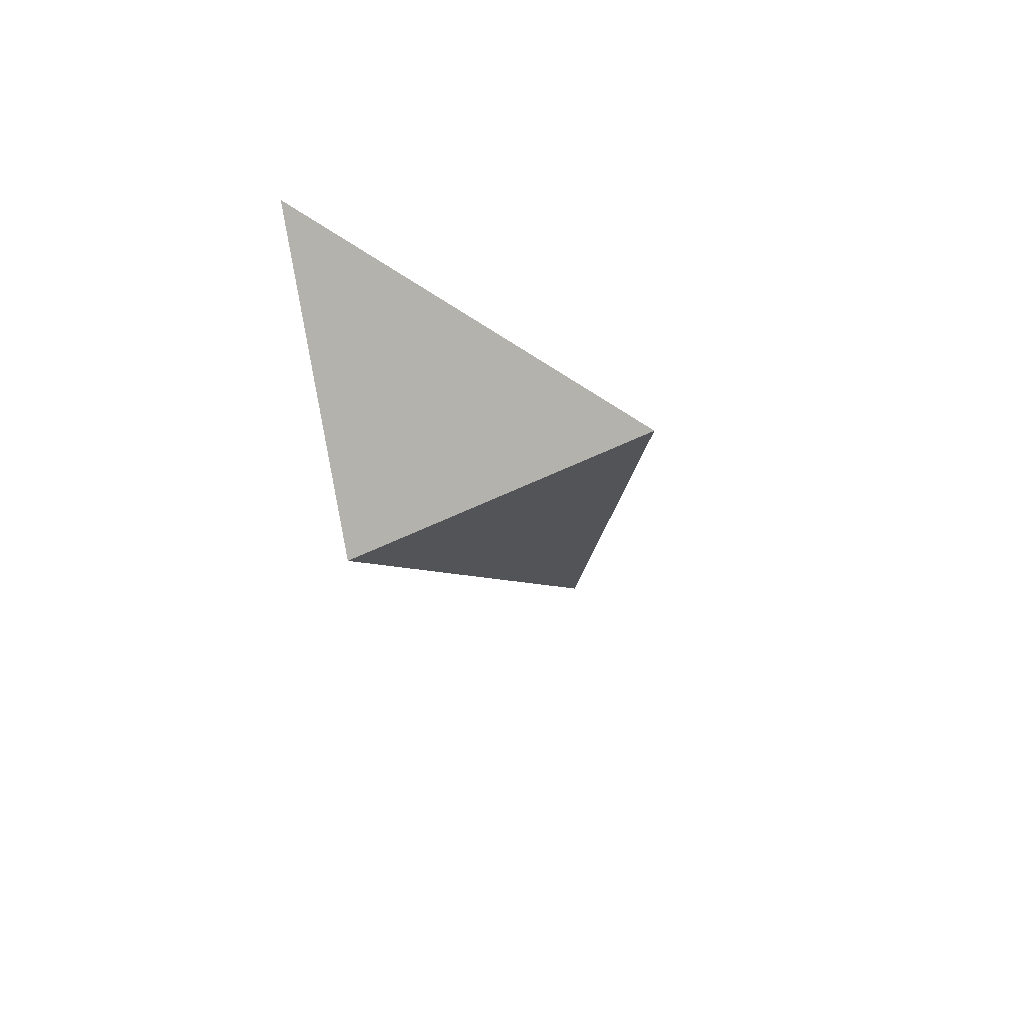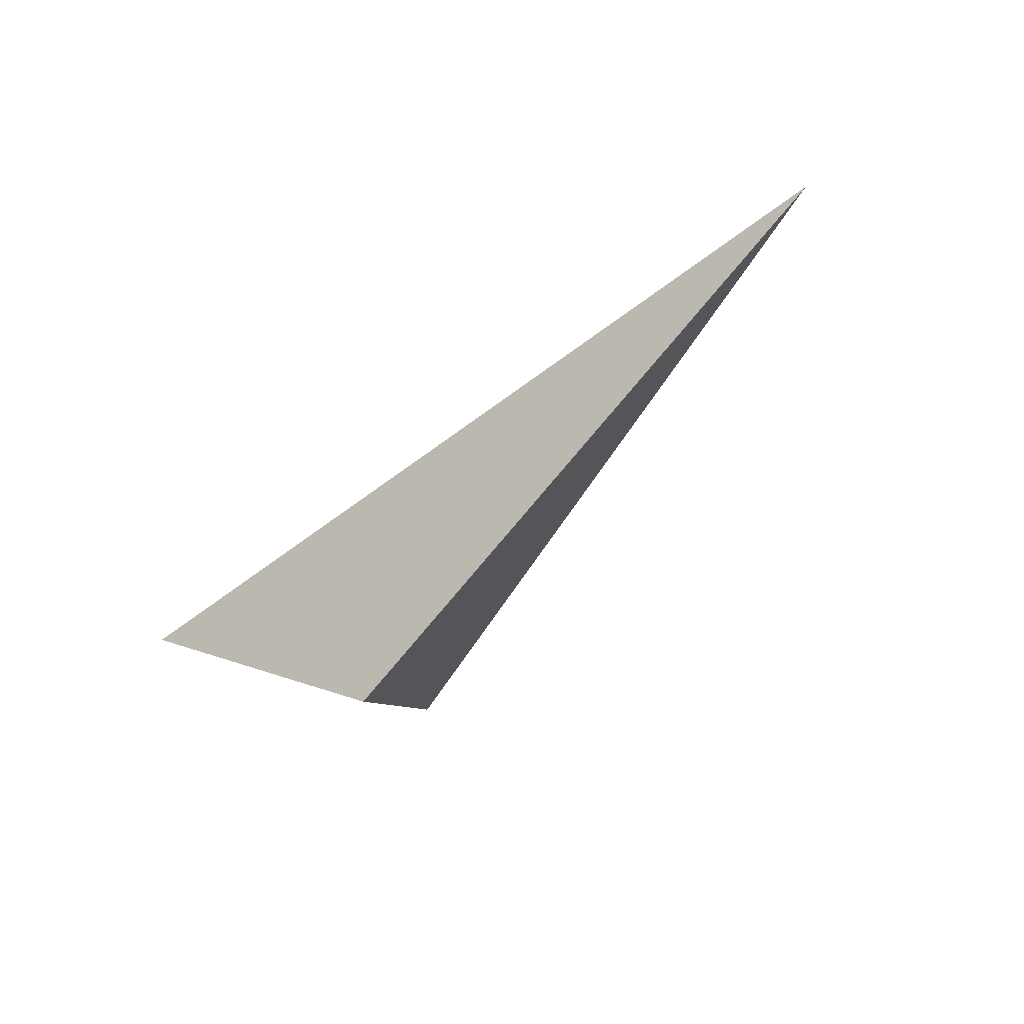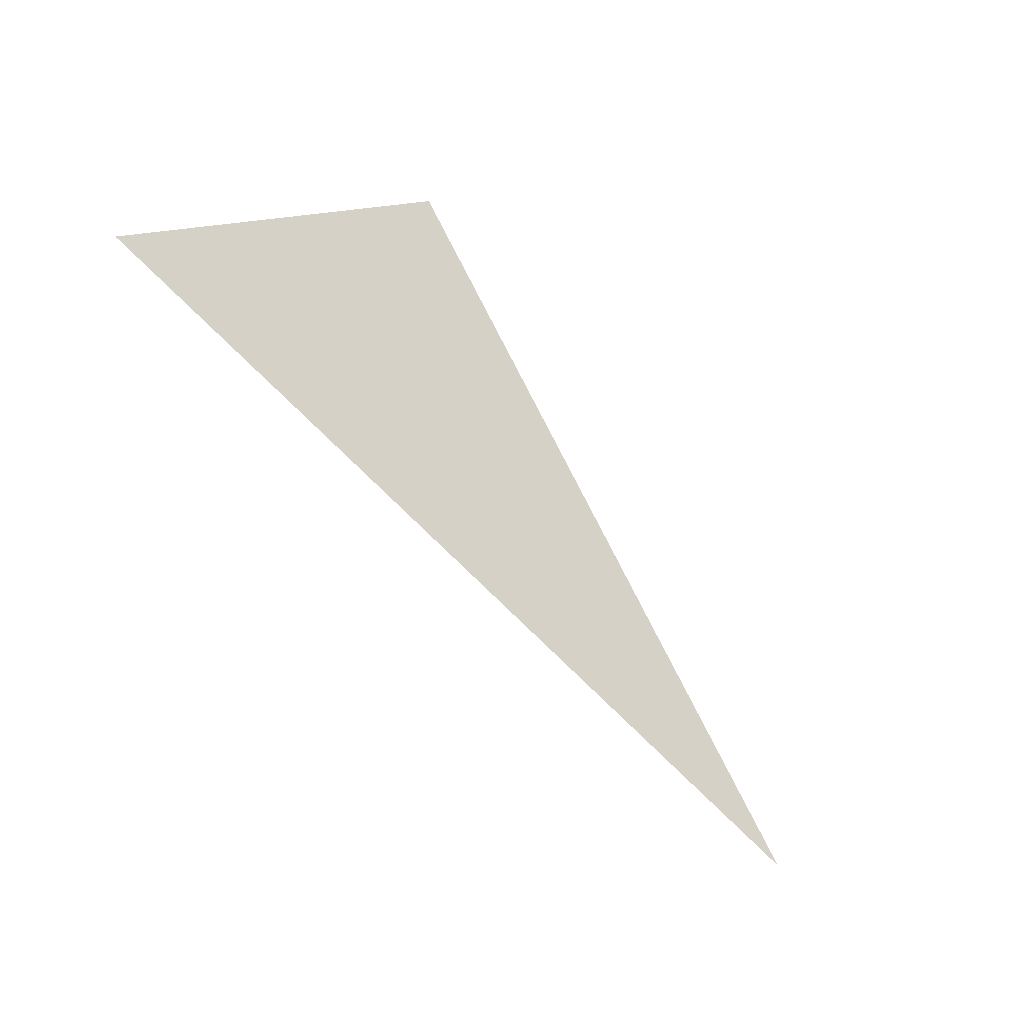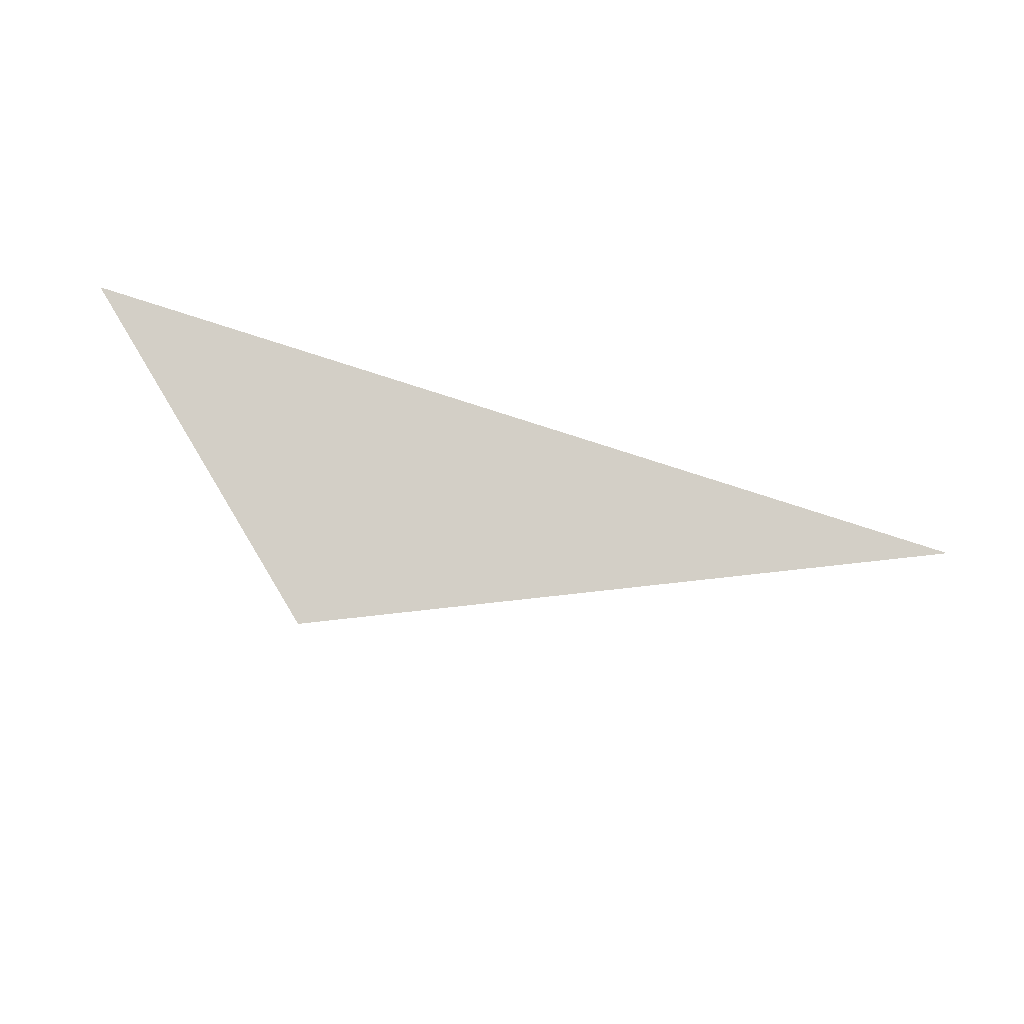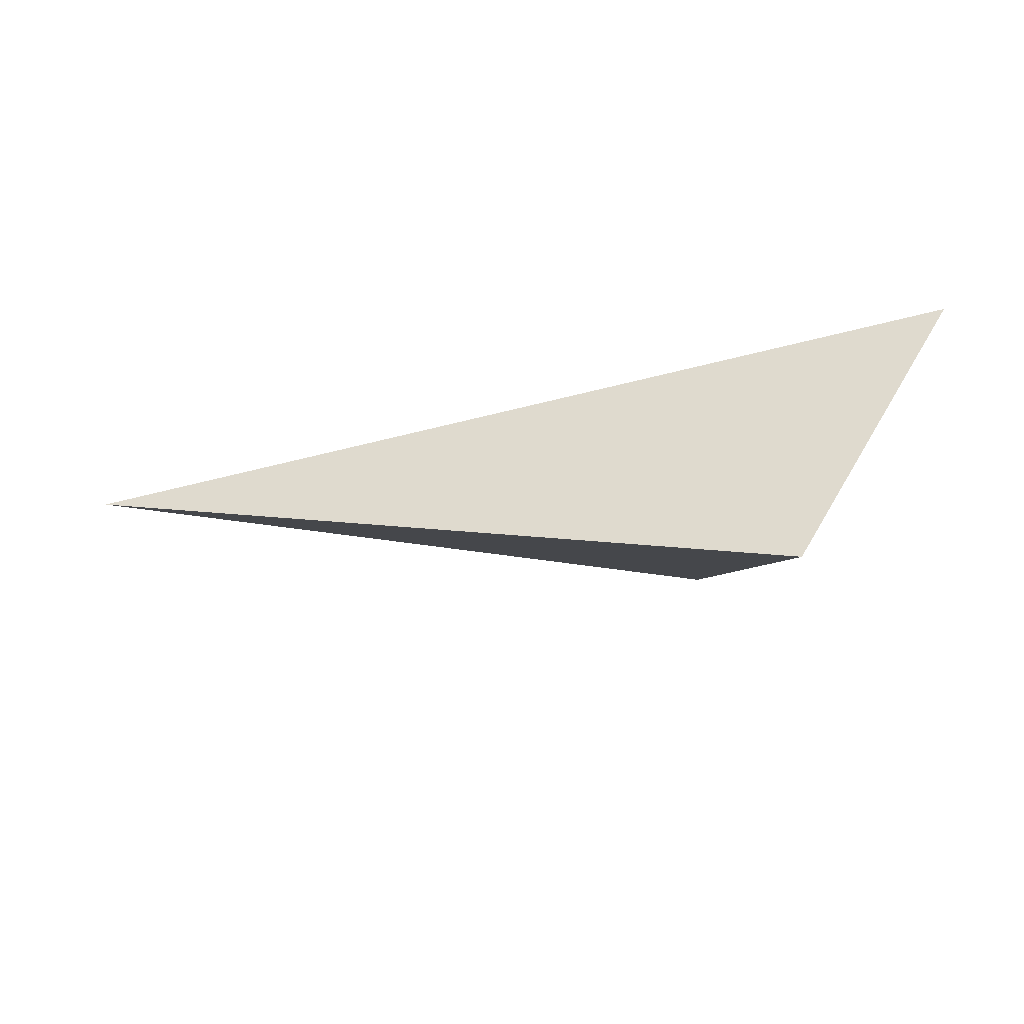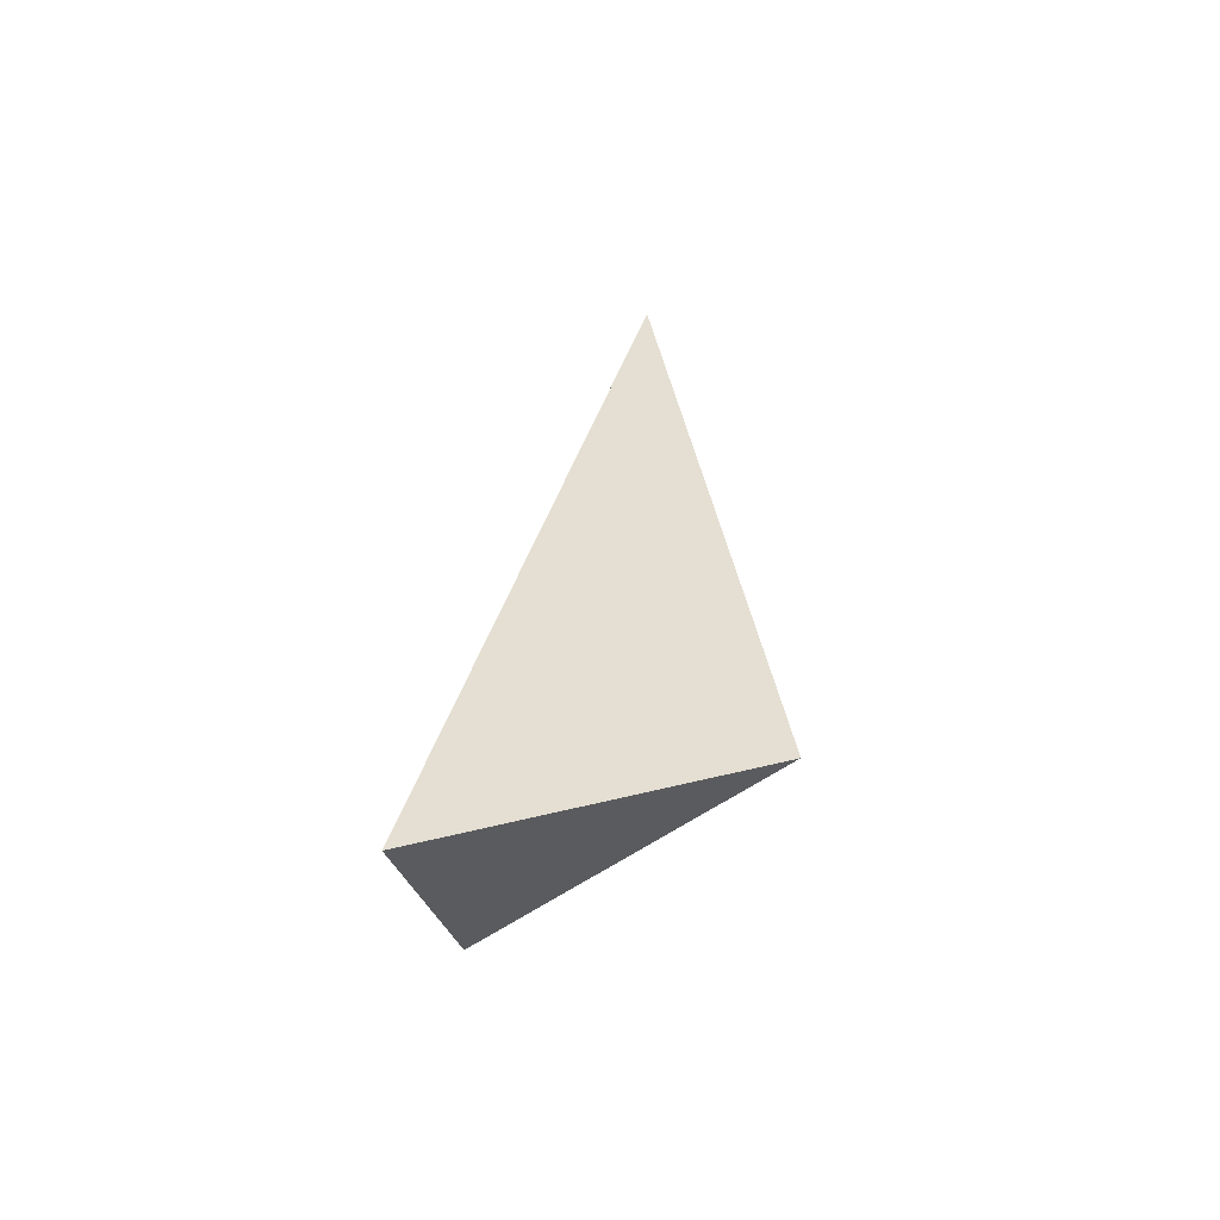
<metadata>
{"format":"obj","ext":"obj","renderer":"f3d","projection":"perspective","resolution":1024,"background":"white","views":[{"elev":-18.7,"azim":95.6,"up":"+Y"},{"elev":-68.2,"azim":-134.4,"up":"+Z"},{"elev":70.7,"azim":-132.0,"up":"+Z"},{"elev":58.7,"azim":-175.1,"up":"+Y"},{"elev":-33.6,"azim":1.8,"up":"+Y"},{"elev":37.7,"azim":90.1,"up":"+Y"}]}
</metadata>
<code>
v 1.567 1.582 -0.01579
v 1.709 1.815 0.01452
v 1.502 1.704 -0.2502
v 0.9467 1.736 -0.1501
f 2 1 3
f 3 1 4
f 4 1 2
f 4 2 3

</code>
